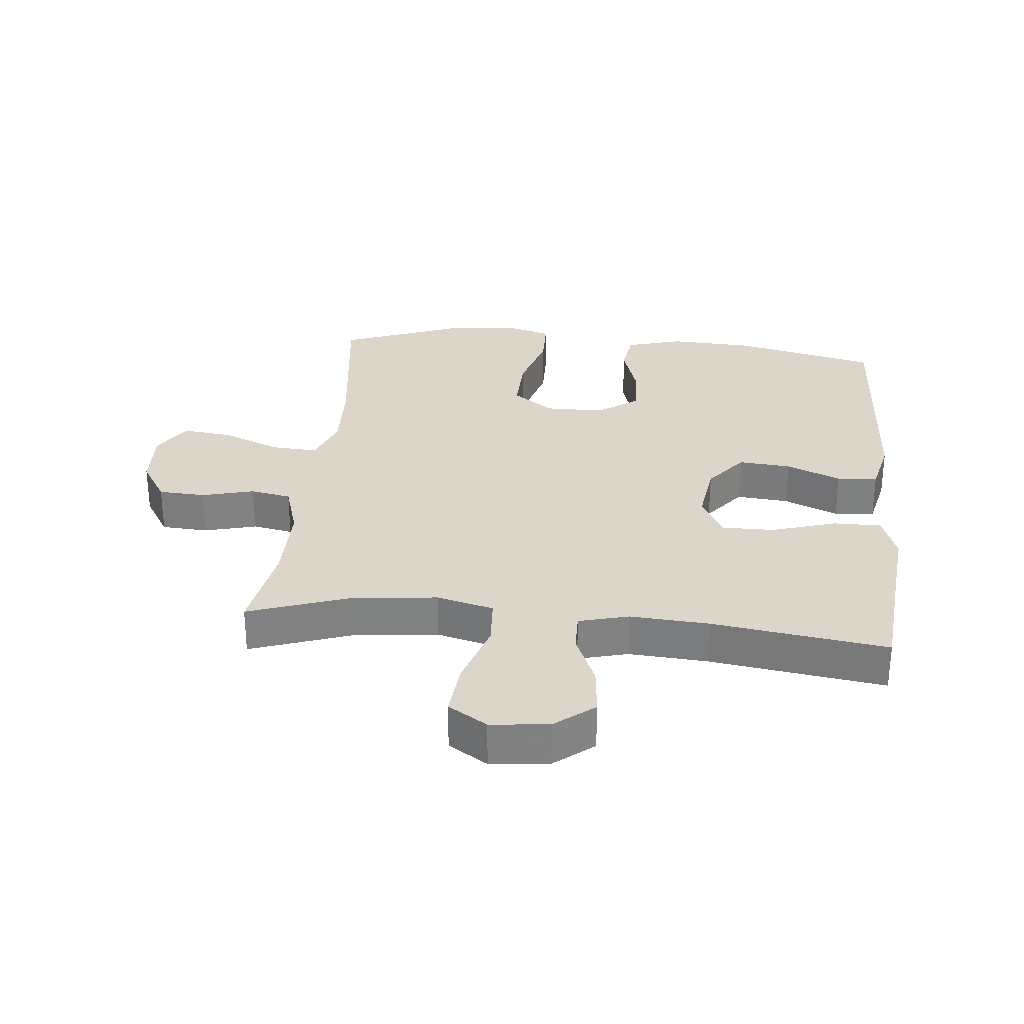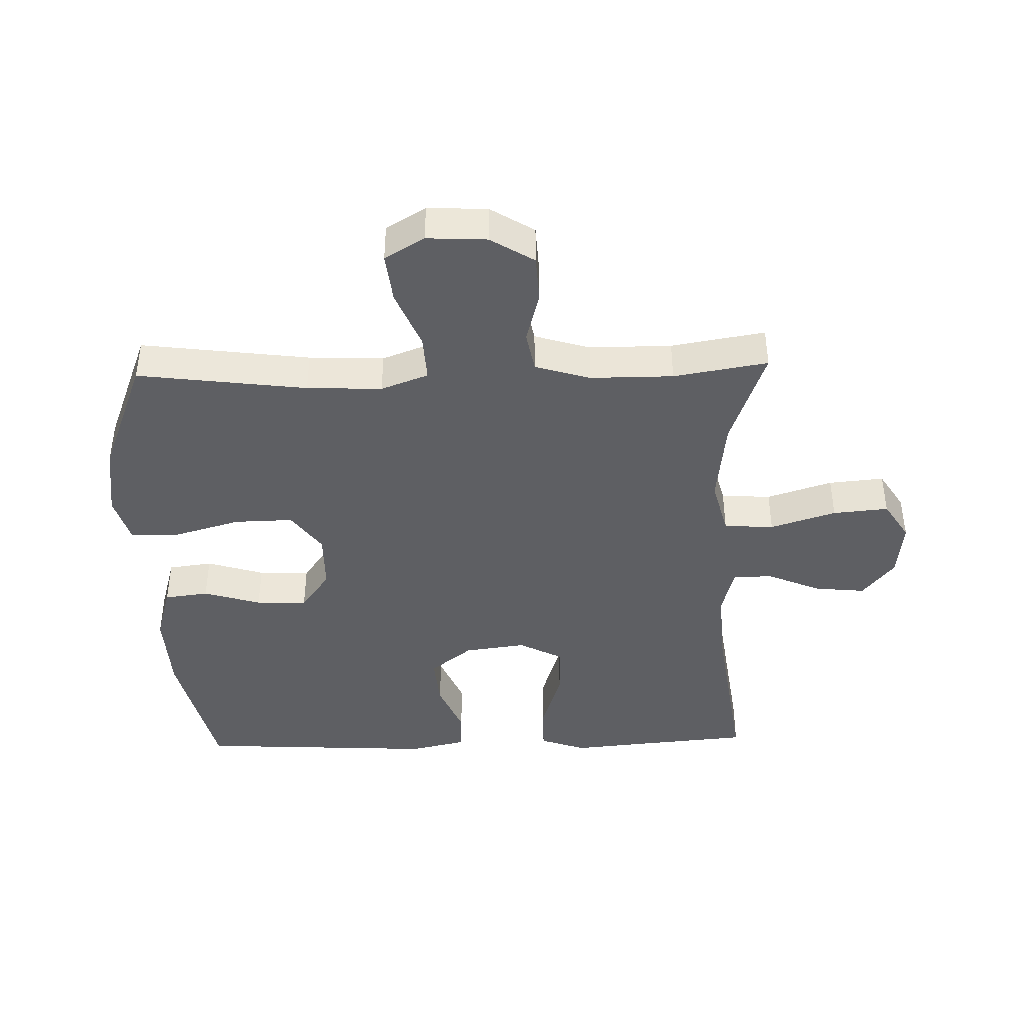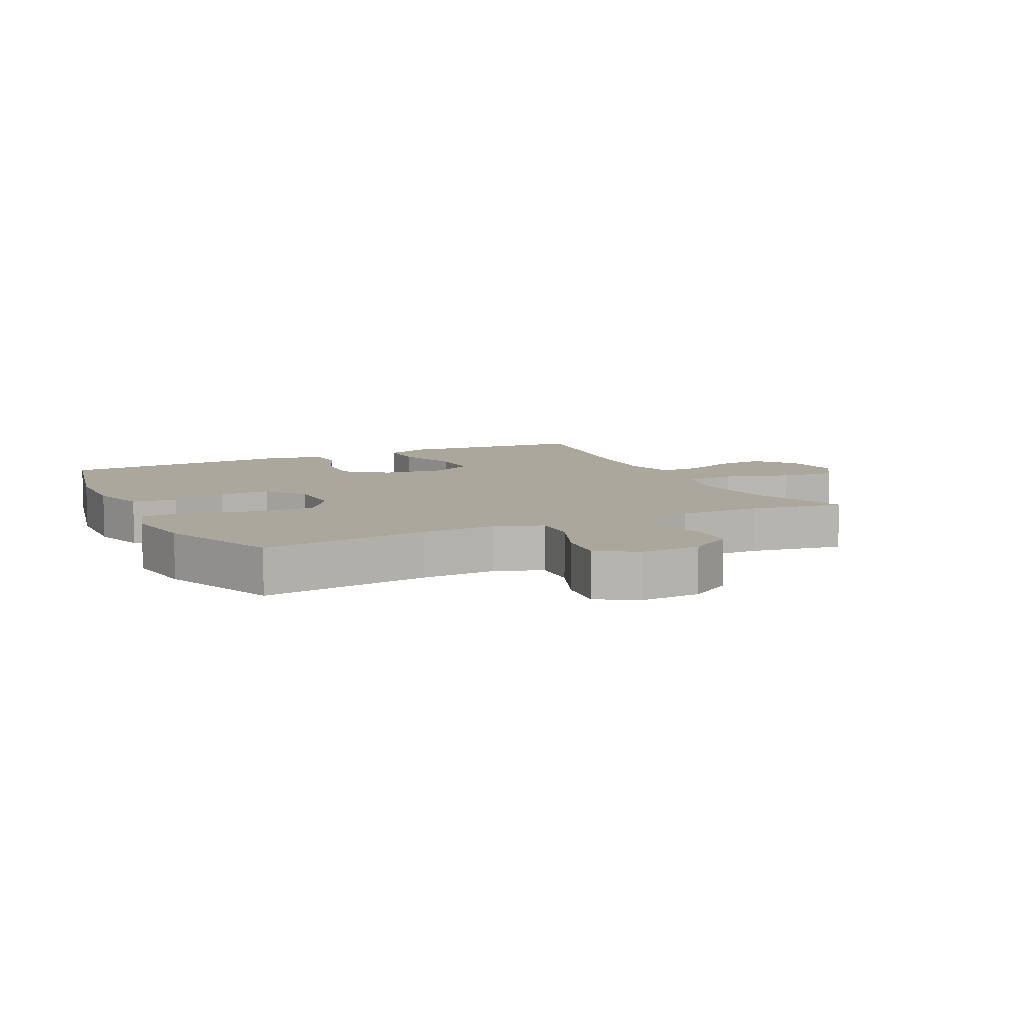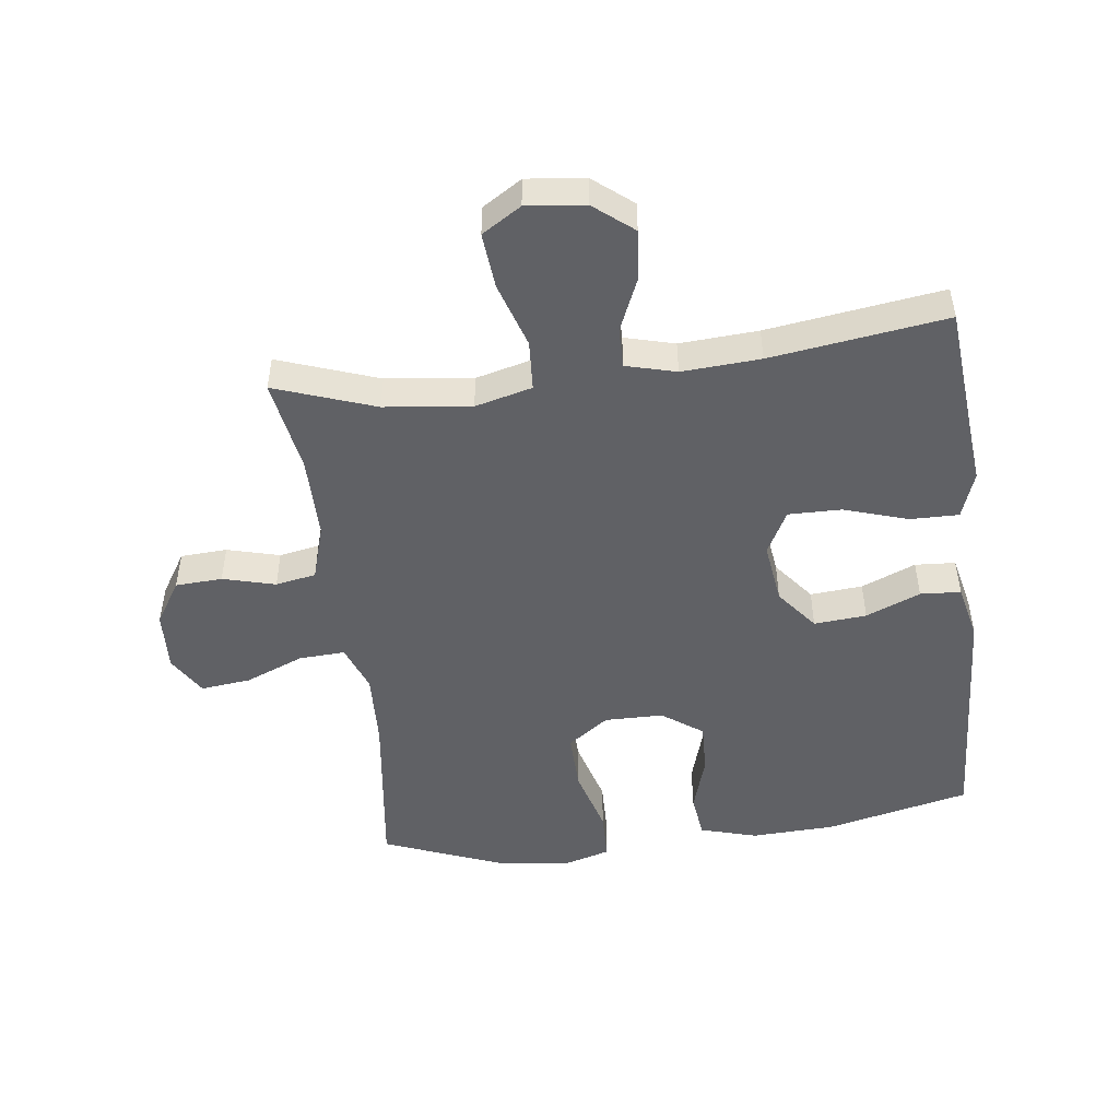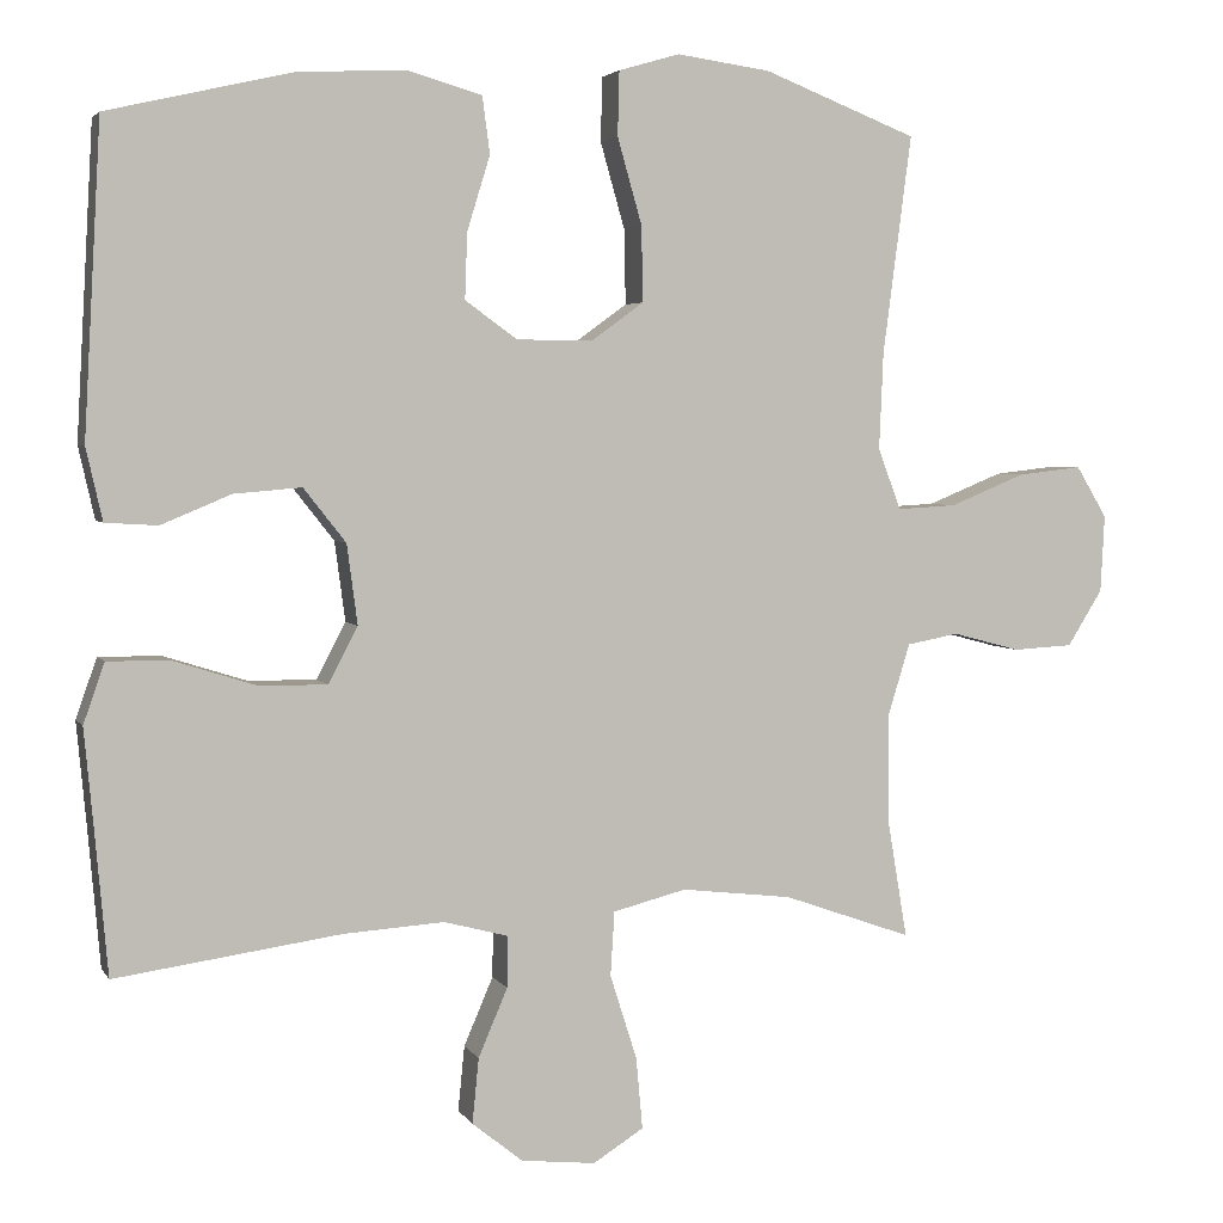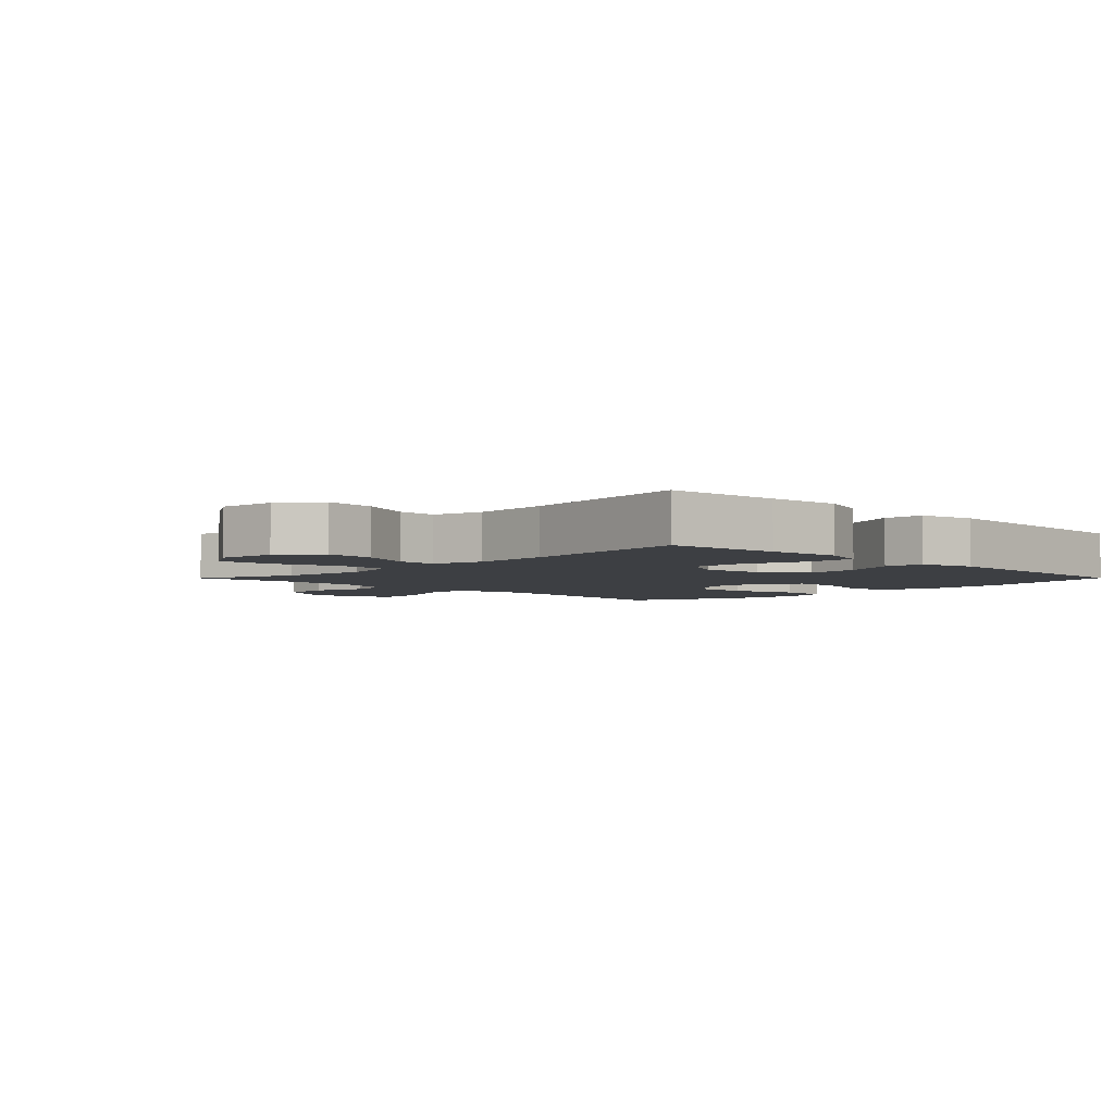
<metadata>
{"format":"obj","ext":"obj","renderer":"f3d","projection":"perspective","resolution":1024,"background":"white","views":[{"elev":29.8,"azim":-174.2,"up":"+Y"},{"elev":-42.0,"azim":91.6,"up":"+Y"},{"elev":8.3,"azim":63.8,"up":"+Y"},{"elev":-48.9,"azim":-172.8,"up":"+Y"},{"elev":3.7,"azim":-17.2,"up":"+Z"},{"elev":-3.9,"azim":-134.8,"up":"+Y"}]}
</metadata>
<code>
v 0.5 0.07 0.5
v 0.465 0.07 0.232
v 0.46 0.07 0.113
v 0.488 0.07 0.038
v 0.561 0.07 0.042
v 0.654 0.07 0.08
v 0.733 0.07 0.089
v 0.771 0.07 0.026
v 0.766 0.07 -0.069
v 0.723 0.07 -0.138
v 0.649 0.07 -0.142
v 0.566 0.07 -0.12
v 0.502 0.07 -0.132
v 0.475 0.07 -0.22
v 0.475 0.07 -0.351
v 0.5 0.07 -0.5
v 0.342 0.07 -0.444
v 0.205 0.07 -0.428
v 0.115 0.07 -0.451
v 0.11 0.07 -0.53
v 0.143 0.07 -0.634
v 0.151 0.07 -0.722
v 0.089 0.07 -0.761
v -0.003 0.07 -0.751
v -0.065 0.07 -0.701
v -0.057 0.07 -0.621
v -0.021 0.07 -0.537
v -0.02 0.07 -0.474
v -0.099 0.07 -0.453
v -0.223 0.07 -0.461
v -0.5 0.07 -0.5
v -0.516 0.07 -0.319
v -0.527 0.07 -0.203
v -0.501 0.07 -0.129
v -0.424 0.07 -0.13
v -0.323 0.07 -0.162
v -0.239 0.07 -0.163
v -0.203 0.07 -0.094
v -0.216 0.07 0.004
v -0.268 0.07 0.07
v -0.351 0.07 0.063
v -0.437 0.07 0.027
v -0.501 0.07 0.031
v -0.521 0.07 0.12
v -0.5 0.07 0.5
v -0.272 0.07 0.553
v -0.139 0.07 0.559
v -0.049 0.07 0.533
v -0.04 0.07 0.463
v -0.068 0.07 0.372
v -0.071 0.07 0.291
v -0.007 0.07 0.245
v 0.086 0.07 0.244
v 0.151 0.07 0.291
v 0.149 0.07 0.384
v 0.119 0.07 0.489
v 0.121 0.07 0.568
v 0.196 0.07 0.59
v 0.311 0.07 0.574
v 0.5 0 0.5
v 0.465 0 0.232
v 0.46 0 0.113
v 0.488 0 0.038
v 0.561 0 0.042
v 0.654 0 0.08
v 0.733 0 0.089
v 0.771 0 0.026
v 0.766 0 -0.069
v 0.723 0 -0.138
v 0.649 0 -0.142
v 0.566 0 -0.12
v 0.502 0 -0.132
v 0.475 0 -0.22
v 0.475 0 -0.351
v 0.5 0 -0.5
v 0.342 0 -0.444
v 0.205 0 -0.428
v 0.115 0 -0.451
v 0.11 0 -0.53
v 0.143 0 -0.634
v 0.151 0 -0.722
v 0.089 0 -0.761
v -0.003 0 -0.751
v -0.065 0 -0.701
v -0.057 0 -0.621
v -0.021 0 -0.537
v -0.02 0 -0.474
v -0.099 0 -0.453
v -0.223 0 -0.461
v -0.5 0 -0.5
v -0.516 0 -0.319
v -0.527 0 -0.203
v -0.501 0 -0.129
v -0.424 0 -0.13
v -0.323 0 -0.162
v -0.239 0 -0.163
v -0.203 0 -0.094
v -0.216 0 0.004
v -0.268 0 0.07
v -0.351 0 0.063
v -0.437 0 0.027
v -0.501 0 0.031
v -0.521 0 0.12
v -0.5 0 0.5
v -0.272 0 0.553
v -0.139 0 0.559
v -0.049 0 0.533
v -0.04 0 0.463
v -0.068 0 0.372
v -0.071 0 0.291
v -0.007 0 0.245
v 0.086 0 0.244
v 0.151 0 0.291
v 0.149 0 0.384
v 0.119 0 0.489
v 0.121 0 0.568
v 0.196 0 0.59
v 0.311 0 0.574
f 58 59 1 2
f 55 56 57 58
f 54 55 58 2
f 53 54 2 3
f 52 53 3 4
f 47 48 49 50
f 47 50 51
f 46 47 51
f 45 46 51
f 44 45 51 52
f 41 42 43 44
f 40 41 44 52
f 33 34 35 36
f 32 33 36 37
f 30 31 32 37
f 29 30 37 38
f 24 25 26 27
f 24 27 28
f 23 24 28
f 20 21 22 23
f 19 20 23 28
f 18 19 28 29
f 15 16 17
f 14 15 17 18
f 13 14 18 29
f 9 10 11 12
f 9 12 13
f 8 9 13
f 5 6 7 8
f 4 5 8 13
f 39 40 52 4
f 29 38 39
f 4 13 29 39
f 61 60 118 117
f 117 116 115 114
f 61 117 114 113
f 62 61 113 112
f 63 62 112 111
f 109 108 107 106
f 110 109 106
f 110 106 105
f 110 105 104
f 111 110 104 103
f 103 102 101 100
f 111 103 100 99
f 95 94 93 92
f 96 95 92 91
f 96 91 90 89
f 97 96 89 88
f 86 85 84 83
f 87 86 83
f 87 83 82
f 82 81 80 79
f 87 82 79 78
f 88 87 78 77
f 76 75 74
f 77 76 74 73
f 88 77 73 72
f 71 70 69 68
f 72 71 68
f 72 68 67
f 67 66 65 64
f 72 67 64 63
f 63 111 99 98
f 98 97 88
f 98 88 72 63
f 1 60 61 2
f 2 61 62 3
f 3 62 63 4
f 4 63 64 5
f 5 64 65 6
f 6 65 66 7
f 7 66 67 8
f 8 67 68 9
f 9 68 69 10
f 10 69 70 11
f 11 70 71 12
f 12 71 72 13
f 13 72 73 14
f 14 73 74 15
f 15 74 75 16
f 16 75 76 17
f 17 76 77 18
f 18 77 78 19
f 19 78 79 20
f 20 79 80 21
f 21 80 81 22
f 22 81 82 23
f 23 82 83 24
f 24 83 84 25
f 25 84 85 26
f 26 85 86 27
f 27 86 87 28
f 28 87 88 29
f 29 88 89 30
f 30 89 90 31
f 31 90 91 32
f 32 91 92 33
f 33 92 93 34
f 34 93 94 35
f 35 94 95 36
f 36 95 96 37
f 37 96 97 38
f 38 97 98 39
f 39 98 99 40
f 40 99 100 41
f 41 100 101 42
f 42 101 102 43
f 43 102 103 44
f 44 103 104 45
f 45 104 105 46
f 46 105 106 47
f 47 106 107 48
f 48 107 108 49
f 49 108 109 50
f 50 109 110 51
f 51 110 111 52
f 52 111 112 53
f 53 112 113 54
f 54 113 114 55
f 55 114 115 56
f 56 115 116 57
f 57 116 117 58
f 58 117 118 59
f 59 118 60 1

</code>
